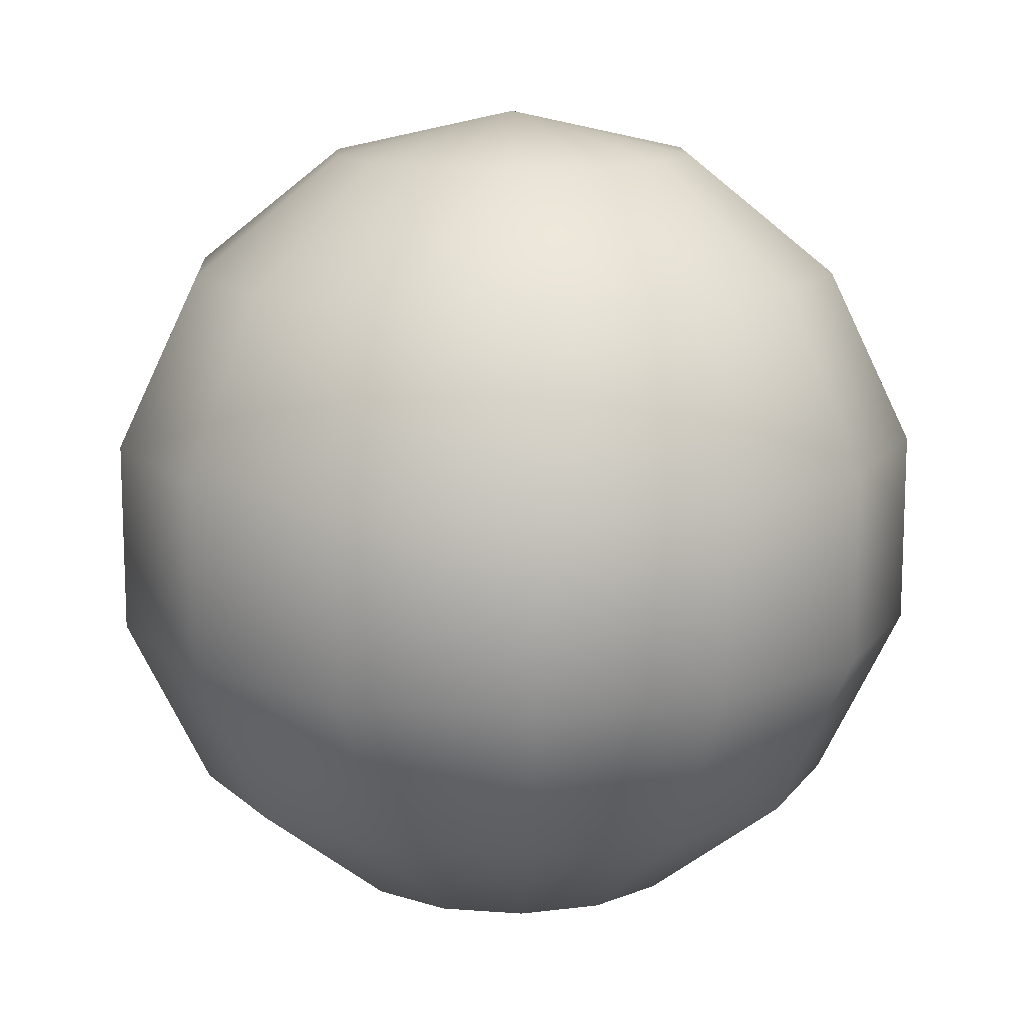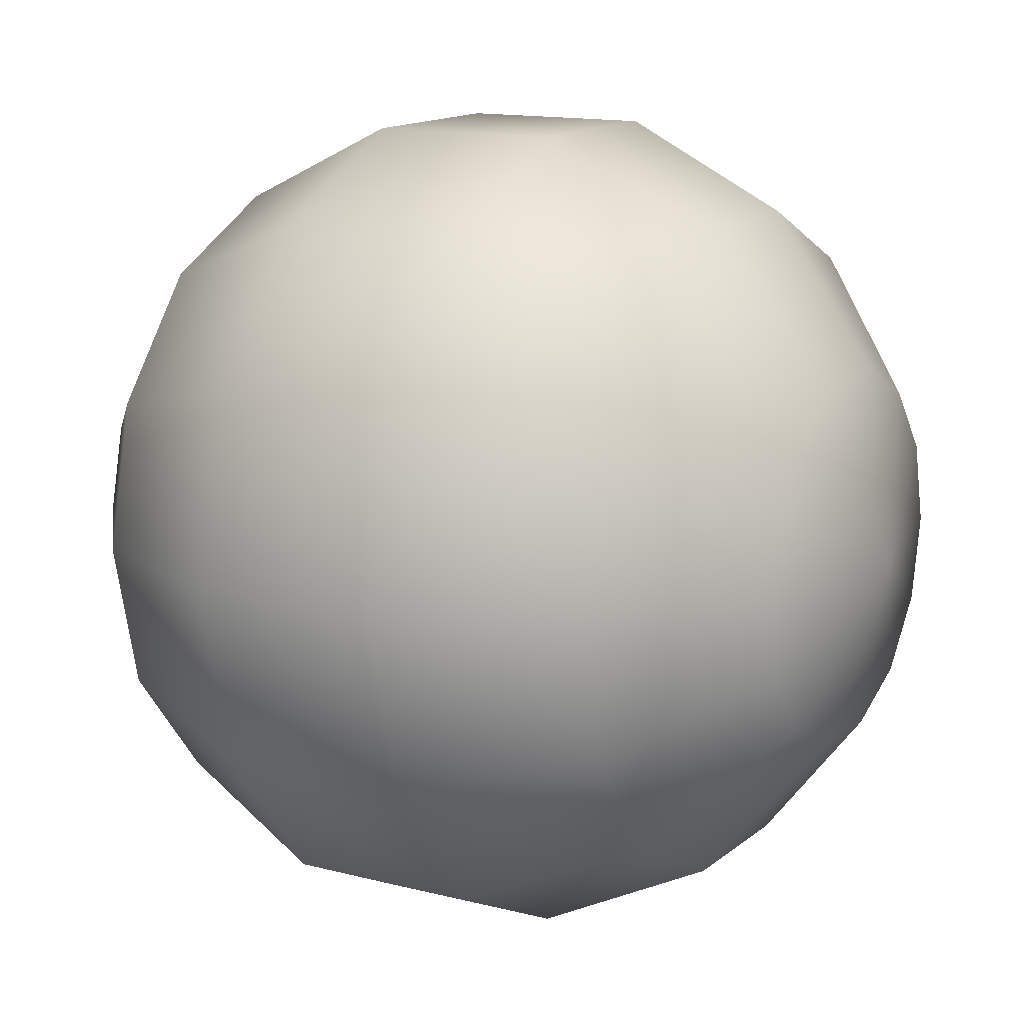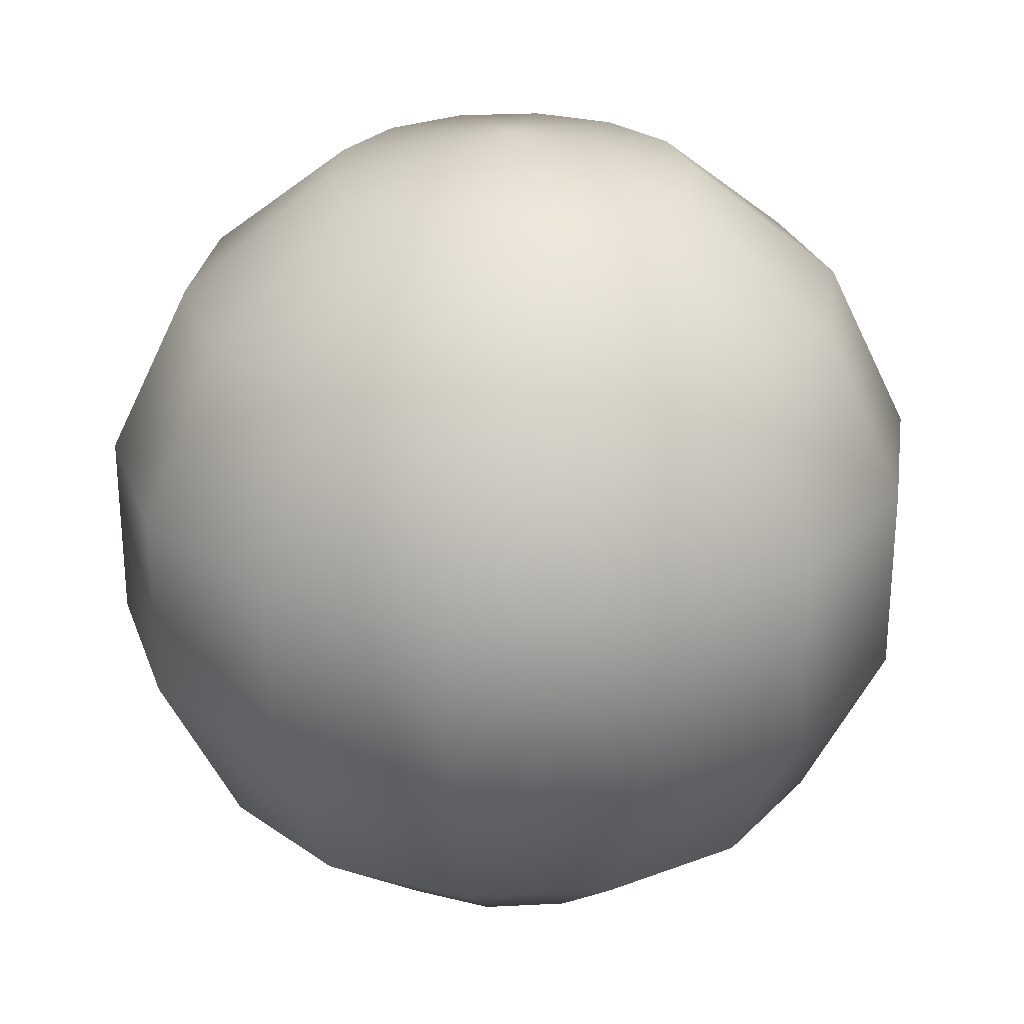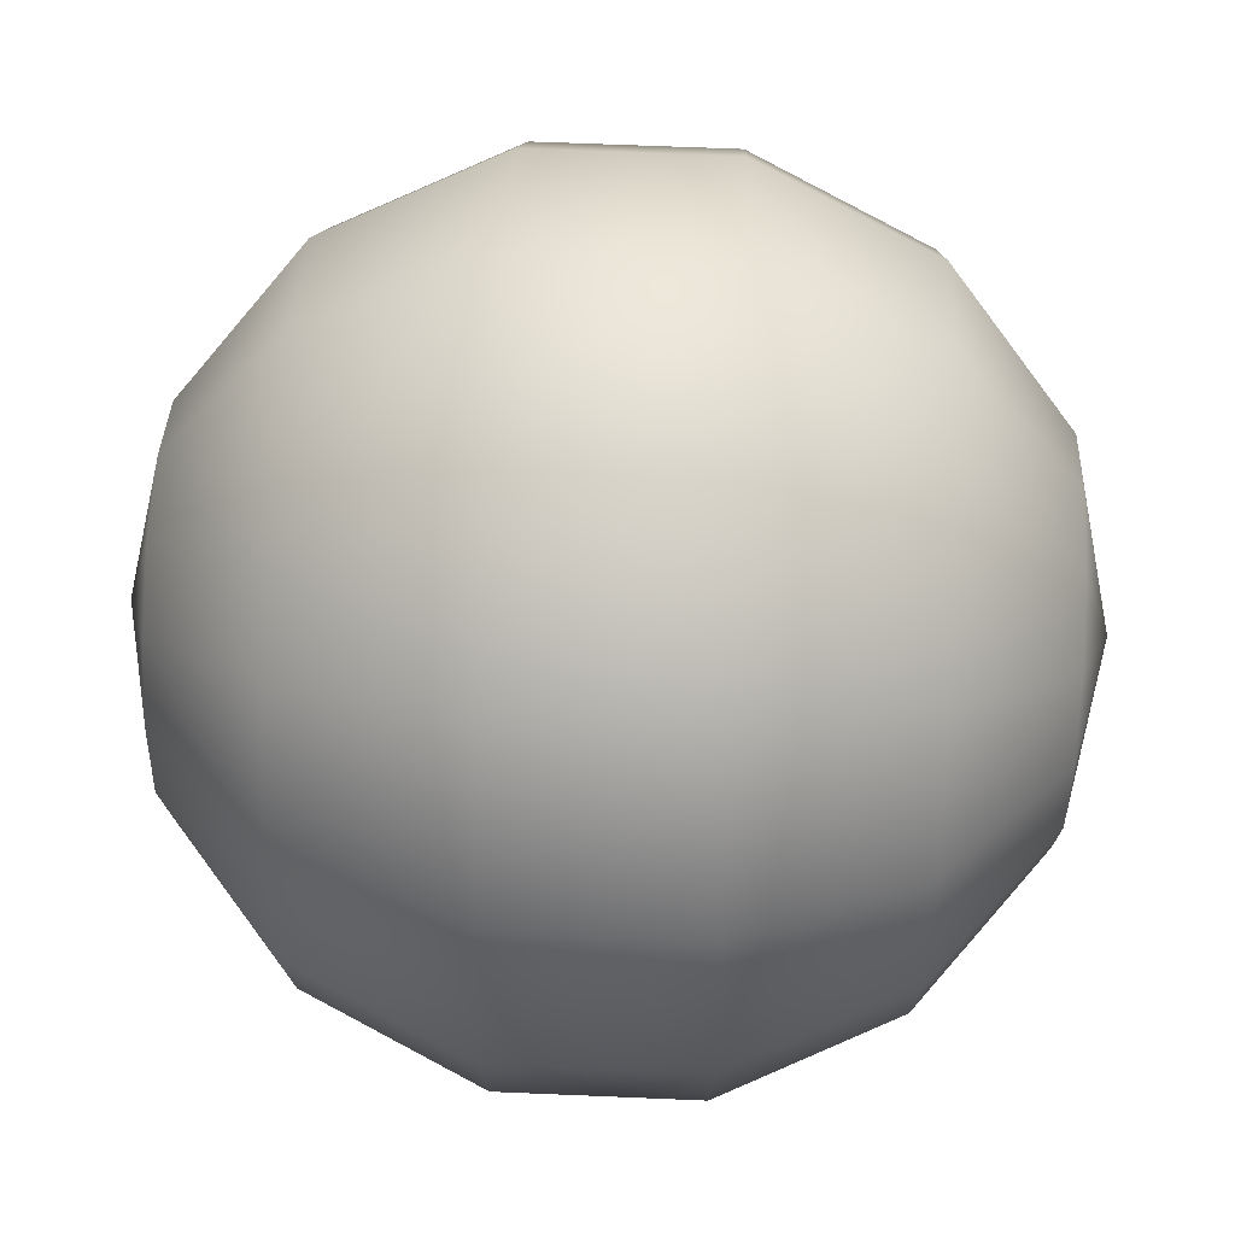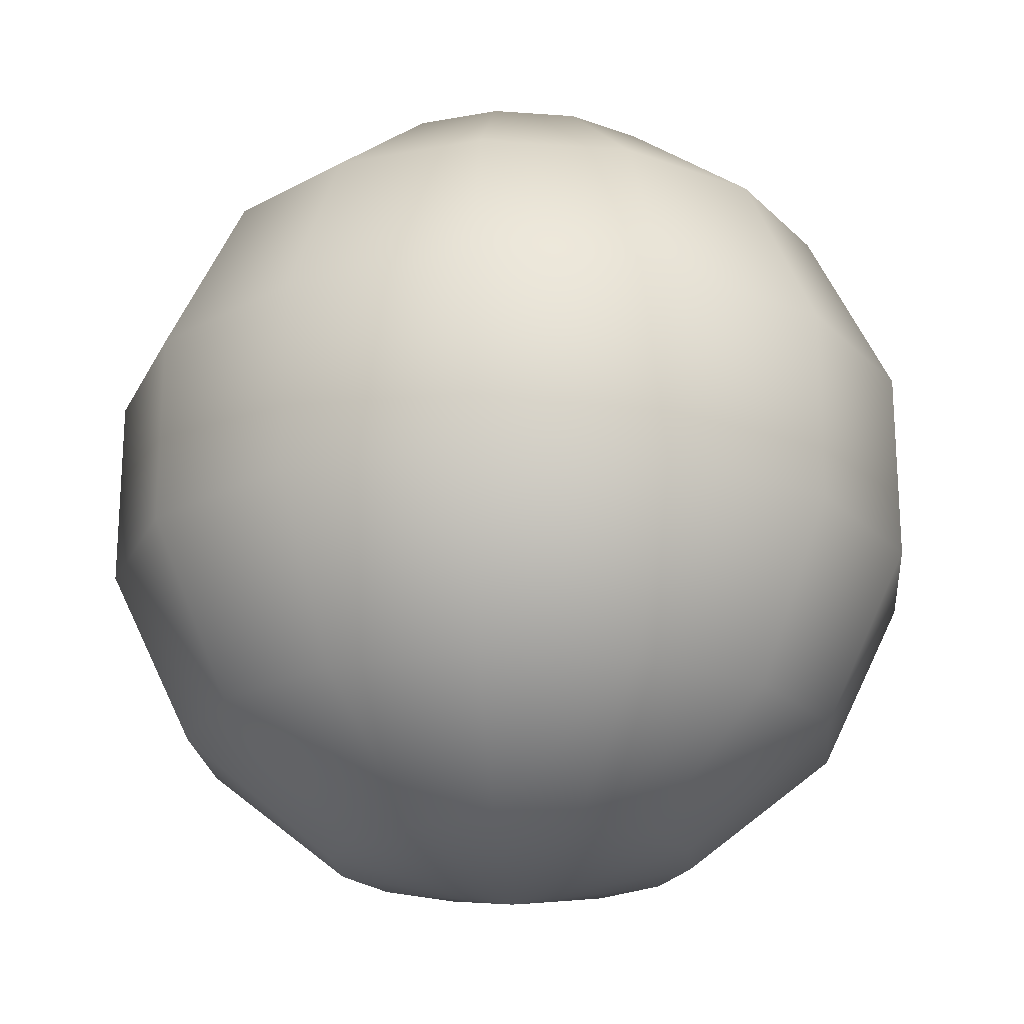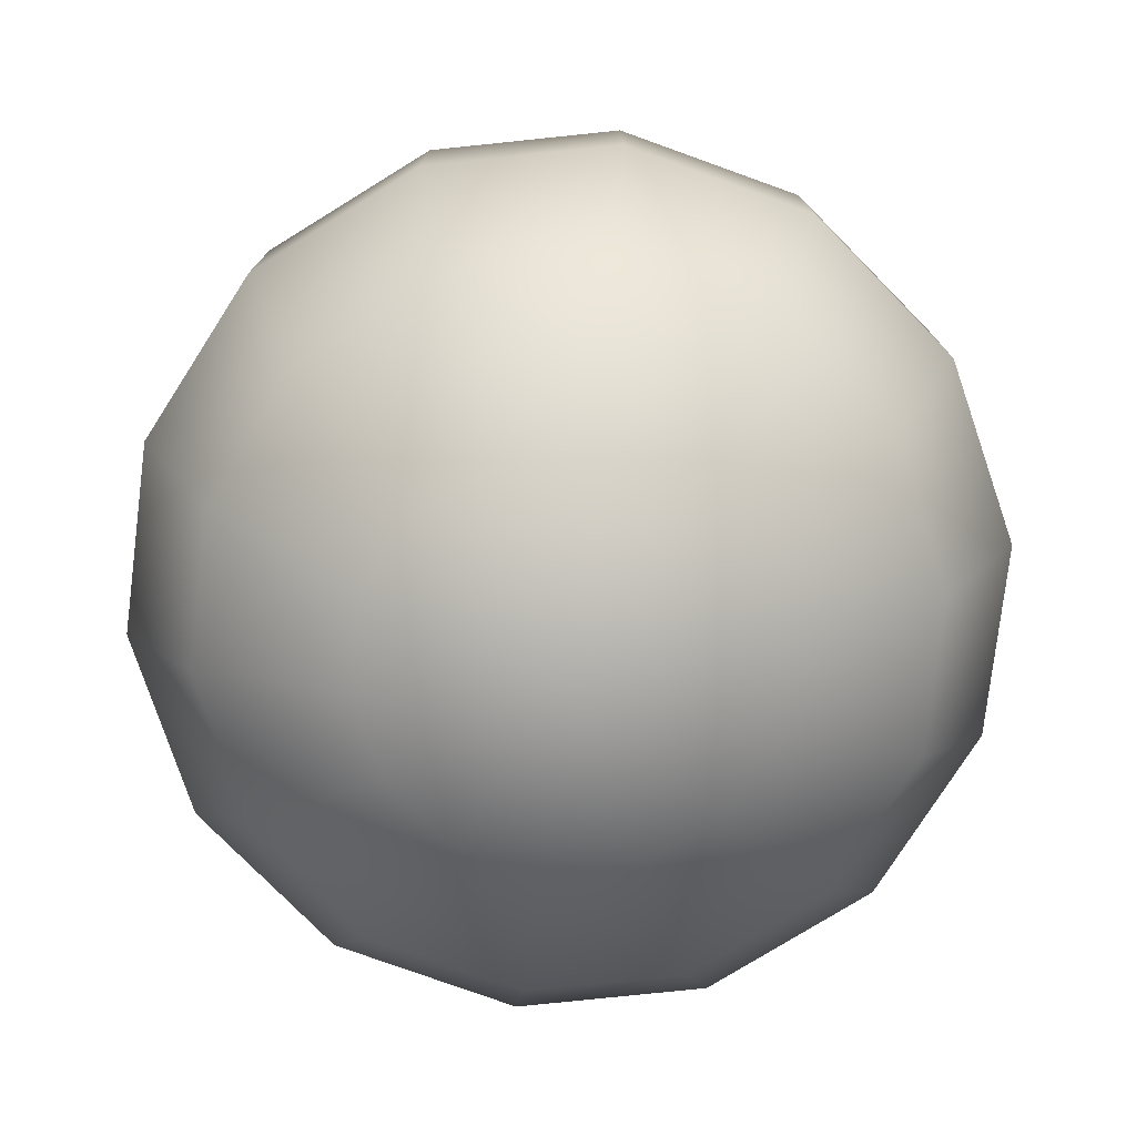
<metadata>
{"format":"obj","ext":"obj","renderer":"f3d","projection":"perspective","resolution":1024,"background":"white","views":[{"elev":13.3,"azim":138.9,"up":"+Z"},{"elev":13.4,"azim":-59.6,"up":"+Y"},{"elev":27.2,"azim":-132.6,"up":"+Z"},{"elev":61.2,"azim":-87.5,"up":"+Y"},{"elev":-21.2,"azim":95.9,"up":"+Z"},{"elev":-77.5,"azim":-147.9,"up":"+Z"}]}
</metadata>
<code>
v 7e-06 -1.9e-05 -0.09105
v -7e-06 1.9e-05 0.09105
v 0.03951 0.000307 -0.08203
v 0.03546 0.01741 -0.08203
v 0.02438 0.03107 -0.08203
v 0.00848 0.03857 -0.08204
v -0.0091 0.03842 -0.08204
v -0.02488 0.03066 -0.08204
v -0.03572 0.01683 -0.08203
v -0.0395 -0.000342 -0.08203
v -0.03544 -0.01745 -0.08203
v -0.02437 -0.0311 -0.08202
v -0.008468 -0.0386 -0.08202
v 0.009112 -0.03846 -0.08202
v 0.02489 -0.0307 -0.08202
v 0.03574 -0.01686 -0.08202
v 0.07118 0.000572 -0.05676
v 0.06388 0.0314 -0.05677
v 0.04393 0.056 -0.05677
v 0.01527 0.06951 -0.05678
v -0.0164 0.06925 -0.05678
v -0.04483 0.05527 -0.05678
v -0.06438 0.03035 -0.05678
v -0.07118 -0.000597 -0.05677
v -0.06387 -0.03142 -0.05676
v -0.04392 -0.05603 -0.05676
v -0.01527 -0.06954 -0.05675
v 0.01641 -0.06928 -0.05675
v 0.04484 -0.0553 -0.05675
v 0.06439 -0.03037 -0.05675
v 0.08876 0.000725 -0.02025
v 0.07965 0.03916 -0.02026
v 0.05477 0.06985 -0.02027
v 0.01904 0.08669 -0.02028
v -0.02046 0.08637 -0.02028
v -0.05591 0.06894 -0.02028
v -0.08028 0.03785 -0.02027
v -0.08876 -0.000733 -0.02027
v -0.07965 -0.03917 -0.02026
v -0.05477 -0.06985 -0.02025
v -0.01904 -0.0867 -0.02024
v 0.02046 -0.08638 -0.02024
v 0.05591 -0.06895 -0.02024
v 0.08029 -0.03786 -0.02024
v 0.08876 0.000733 0.02027
v 0.07965 0.03917 0.02026
v 0.05477 0.06985 0.02025
v 0.01904 0.0867 0.02024
v -0.02046 0.08638 0.02024
v -0.05591 0.06895 0.02024
v -0.08029 0.03786 0.02024
v -0.08876 -0.000725 0.02025
v -0.07965 -0.03916 0.02026
v -0.05477 -0.06985 0.02027
v -0.01904 -0.08669 0.02028
v 0.02046 -0.08637 0.02028
v 0.05591 -0.06894 0.02028
v 0.08028 -0.03785 0.02027
v 0.07118 0.000597 0.05677
v 0.06387 0.03142 0.05676
v 0.04392 0.05603 0.05676
v 0.01527 0.06954 0.05675
v -0.01641 0.06928 0.05675
v -0.04484 0.0553 0.05675
v -0.06439 0.03037 0.05675
v -0.07118 -0.000572 0.05676
v -0.06388 -0.0314 0.05677
v -0.04393 -0.056 0.05677
v -0.01527 -0.06951 0.05678
v 0.0164 -0.06925 0.05678
v 0.04483 -0.05527 0.05678
v 0.06438 -0.03035 0.05678
v 0.0395 0.000342 0.08203
v 0.03544 0.01745 0.08203
v 0.02437 0.0311 0.08202
v 0.008468 0.0386 0.08202
v -0.009112 0.03846 0.08202
v -0.02489 0.0307 0.08202
v -0.03574 0.01686 0.08202
v -0.03951 -0.000307 0.08203
v -0.03546 -0.01741 0.08203
v -0.02438 -0.03107 0.08203
v -0.00848 -0.03857 0.08204
v 0.0091 -0.03842 0.08204
v 0.02488 -0.03066 0.08204
v 0.03572 -0.01683 0.08203
f 18 17 3
f 4 18 3
f 19 18 4
f 5 19 4
f 20 19 5
f 6 20 5
f 21 20 6
f 7 21 6
f 22 21 7
f 8 22 7
f 23 22 8
f 9 23 8
f 24 23 9
f 10 24 9
f 25 24 10
f 11 25 10
f 26 25 11
f 12 26 11
f 27 26 12
f 13 27 12
f 28 27 13
f 14 28 13
f 29 28 14
f 15 29 14
f 30 29 15
f 16 30 15
f 17 30 16
f 3 17 16
f 32 31 17
f 18 32 17
f 33 32 18
f 19 33 18
f 34 33 19
f 20 34 19
f 35 34 20
f 21 35 20
f 36 35 21
f 22 36 21
f 37 36 22
f 23 37 22
f 38 37 23
f 24 38 23
f 39 38 24
f 25 39 24
f 40 39 25
f 26 40 25
f 41 40 26
f 27 41 26
f 42 41 27
f 28 42 27
f 43 42 28
f 29 43 28
f 44 43 29
f 30 44 29
f 31 44 30
f 17 31 30
f 46 45 31
f 32 46 31
f 47 46 32
f 33 47 32
f 48 47 33
f 34 48 33
f 49 48 34
f 35 49 34
f 50 49 35
f 36 50 35
f 51 50 36
f 37 51 36
f 52 51 37
f 38 52 37
f 53 52 38
f 39 53 38
f 54 53 39
f 40 54 39
f 55 54 40
f 41 55 40
f 56 55 41
f 42 56 41
f 57 56 42
f 43 57 42
f 58 57 43
f 44 58 43
f 45 58 44
f 31 45 44
f 60 59 45
f 46 60 45
f 61 60 46
f 47 61 46
f 62 61 47
f 48 62 47
f 63 62 48
f 49 63 48
f 64 63 49
f 50 64 49
f 65 64 50
f 51 65 50
f 66 65 51
f 52 66 51
f 67 66 52
f 53 67 52
f 68 67 53
f 54 68 53
f 69 68 54
f 55 69 54
f 70 69 55
f 56 70 55
f 71 70 56
f 57 71 56
f 72 71 57
f 58 72 57
f 59 72 58
f 45 59 58
f 74 73 59
f 60 74 59
f 75 74 60
f 61 75 60
f 76 75 61
f 62 76 61
f 77 76 62
f 63 77 62
f 78 77 63
f 64 78 63
f 79 78 64
f 65 79 64
f 80 79 65
f 66 80 65
f 81 80 66
f 67 81 66
f 82 81 67
f 68 82 67
f 83 82 68
f 69 83 68
f 84 83 69
f 70 84 69
f 85 84 70
f 71 85 70
f 86 85 71
f 72 86 71
f 73 86 72
f 59 73 72
f 4 3 1
f 2 73 74
f 5 4 1
f 2 74 75
f 6 5 1
f 2 75 76
f 7 6 1
f 2 76 77
f 8 7 1
f 2 77 78
f 9 8 1
f 2 78 79
f 10 9 1
f 2 79 80
f 11 10 1
f 2 80 81
f 12 11 1
f 2 81 82
f 13 12 1
f 2 82 83
f 14 13 1
f 2 83 84
f 15 14 1
f 2 84 85
f 16 15 1
f 2 85 86
f 3 16 1
f 2 86 73

</code>
